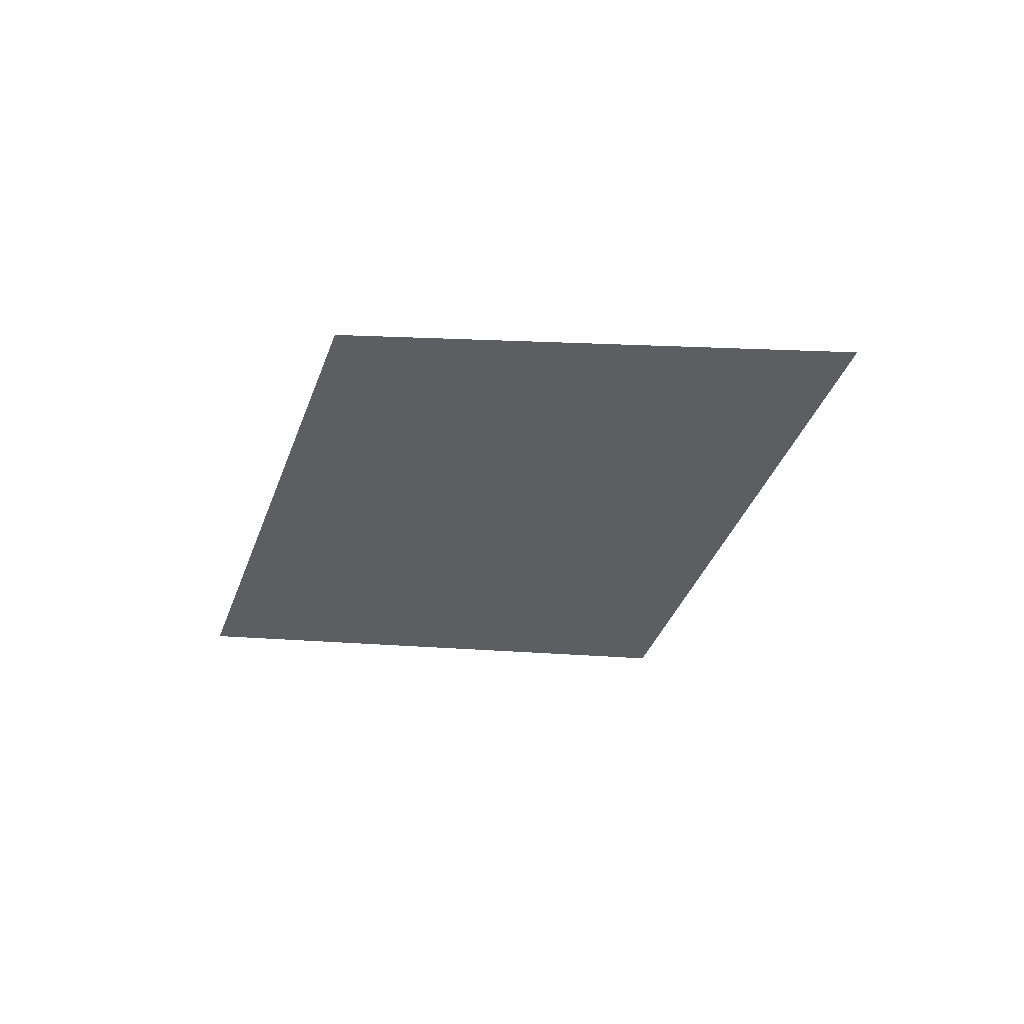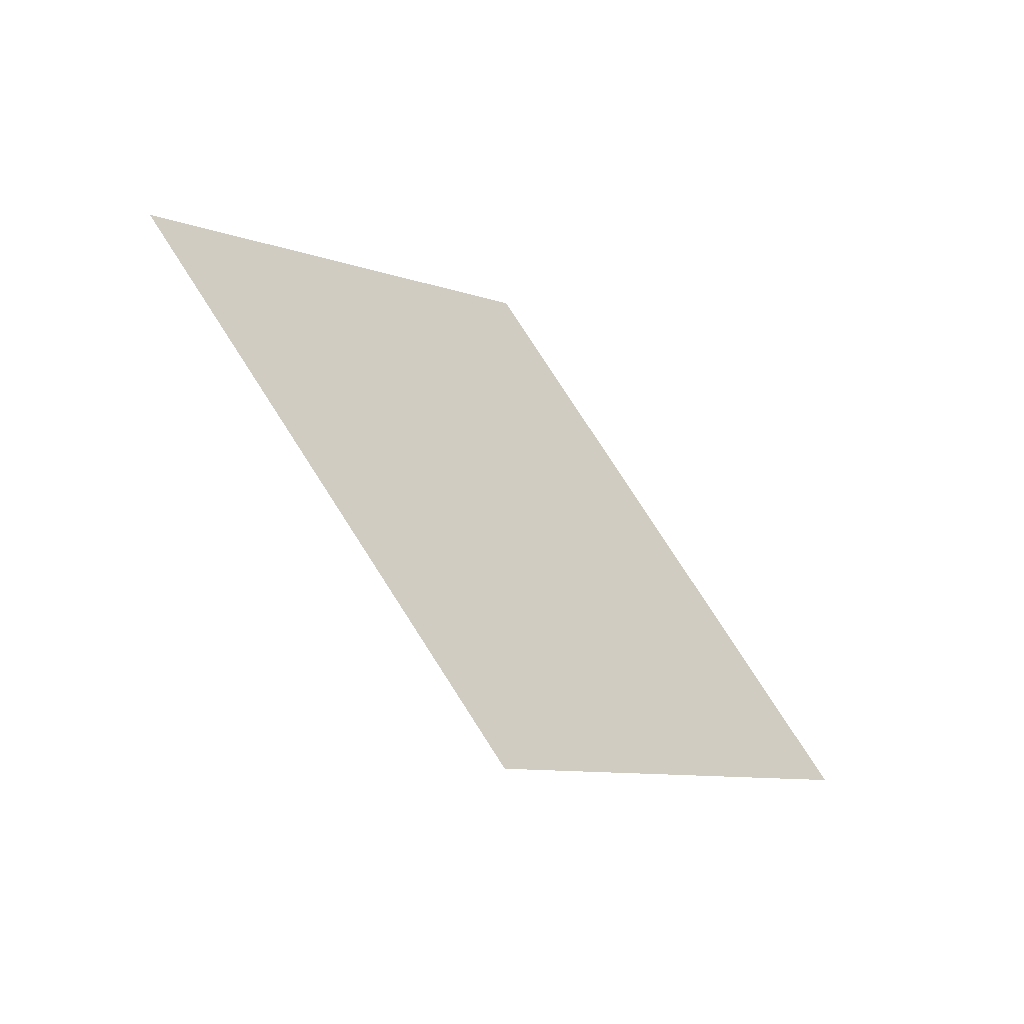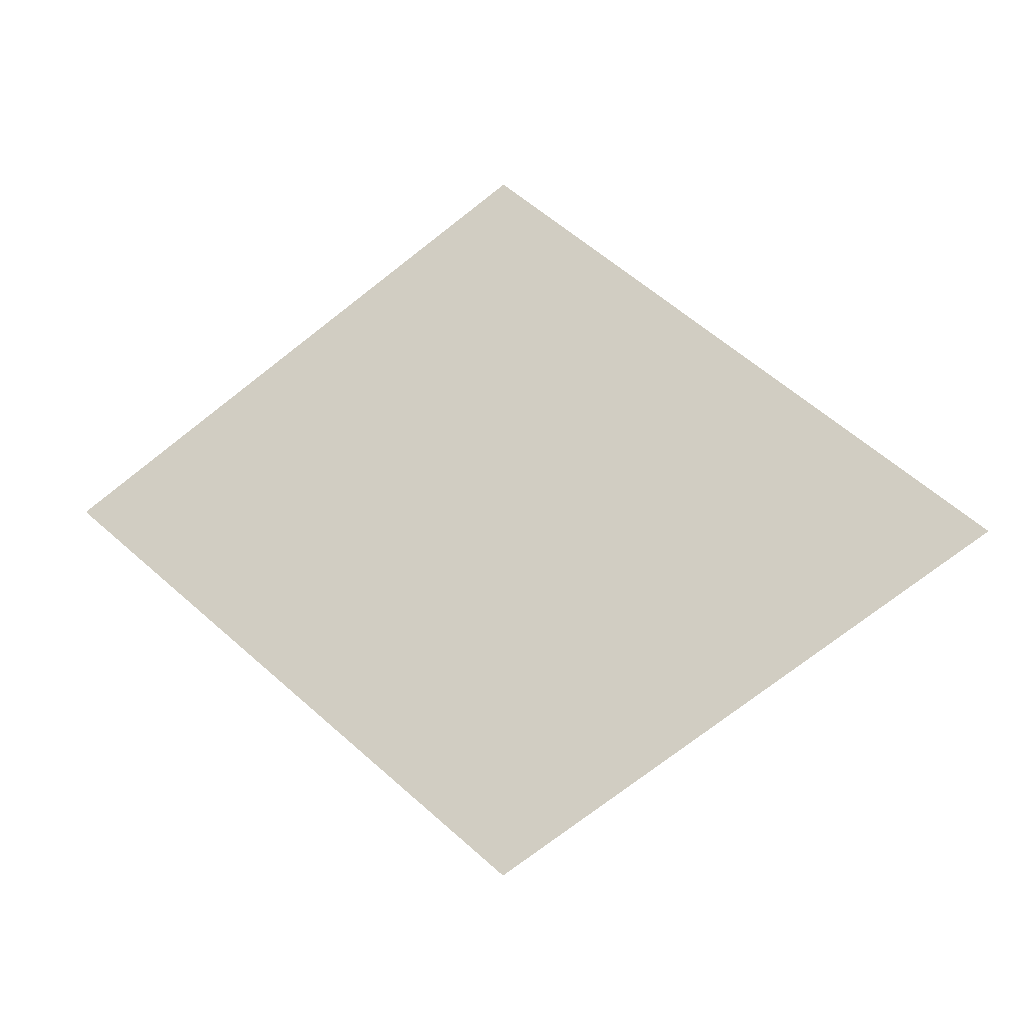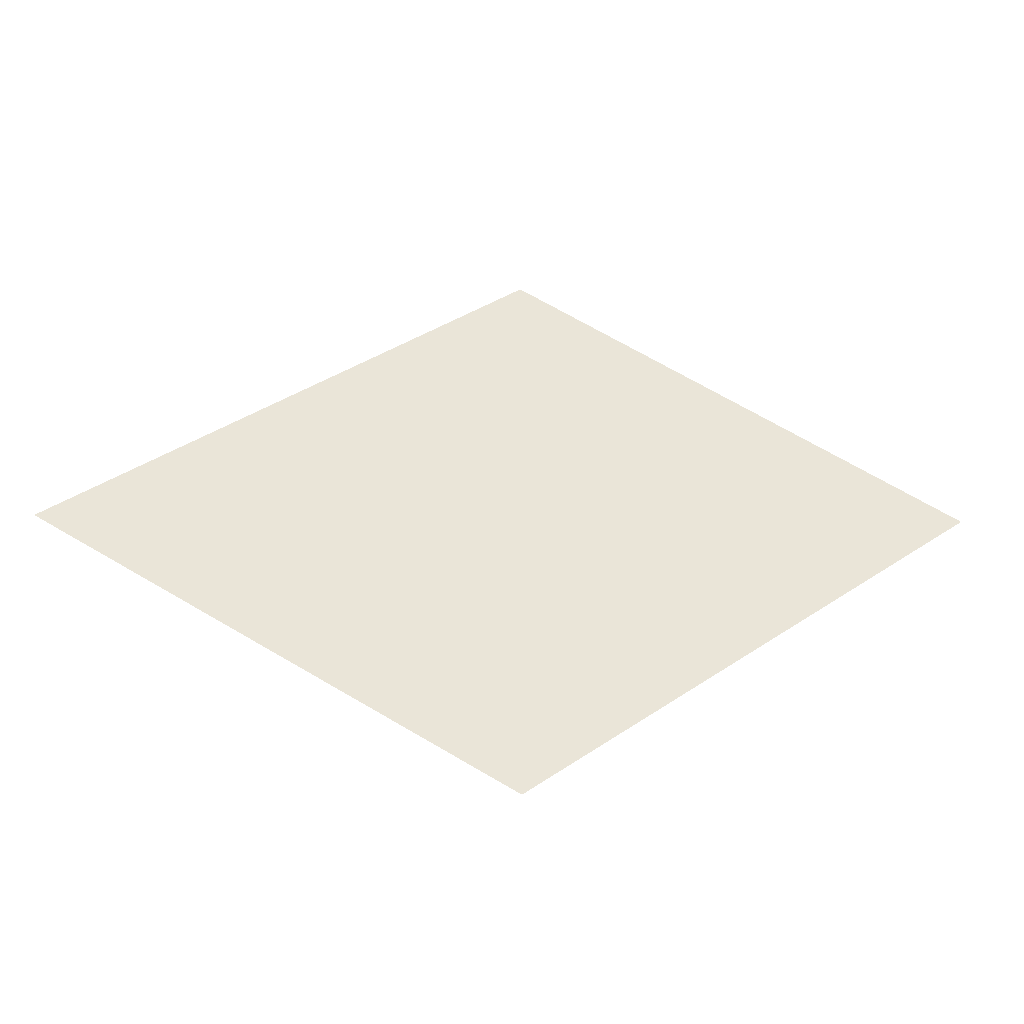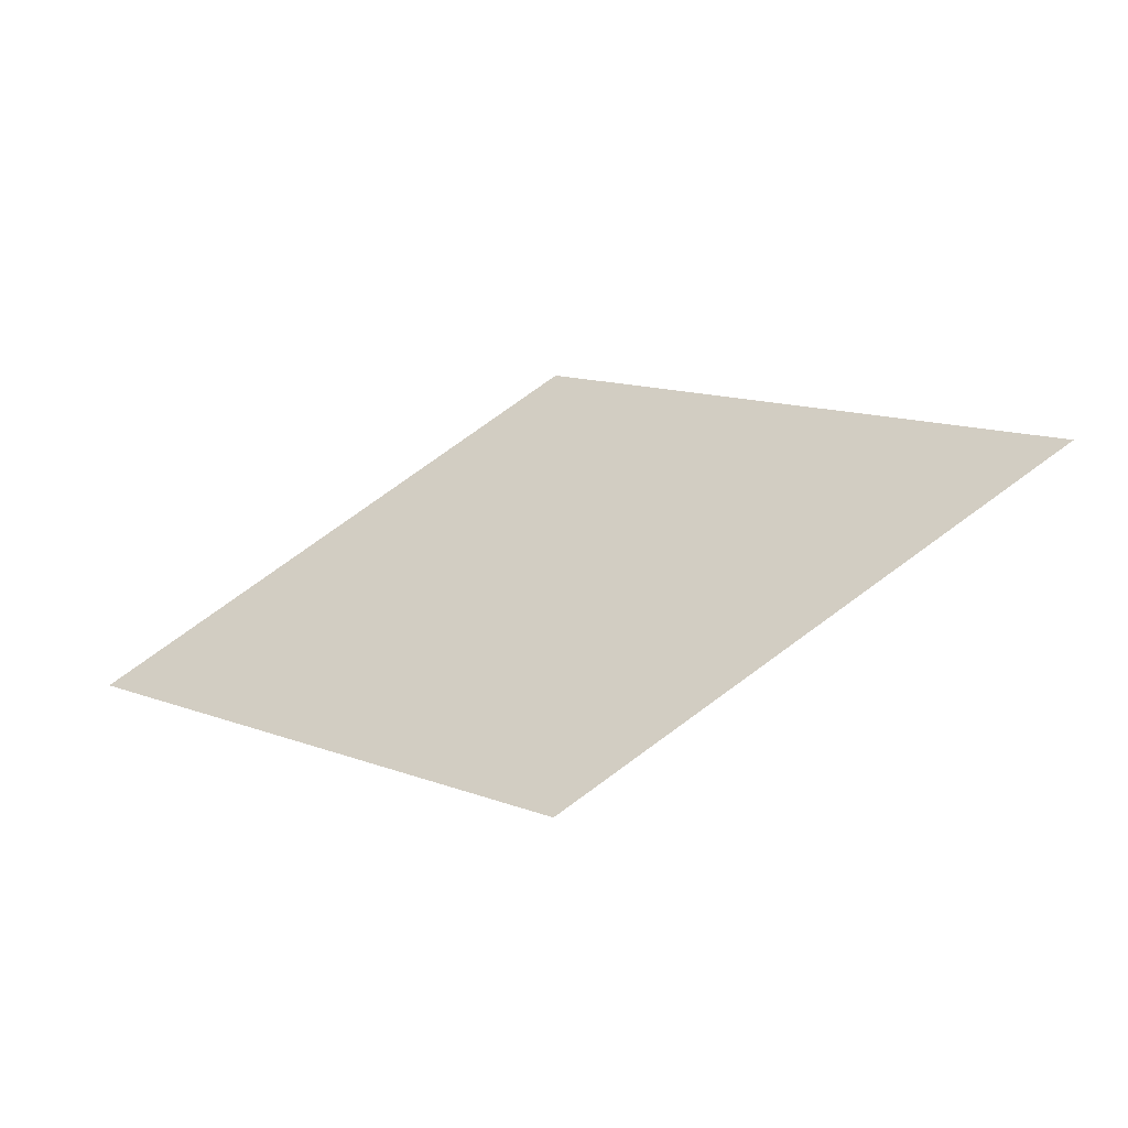
<metadata>
{"format":"obj","ext":"obj","renderer":"f3d","projection":"perspective","resolution":1024,"background":"white","views":[{"elev":-37.6,"azim":-150.0,"up":"+Y"},{"elev":-50.9,"azim":136.1,"up":"+Z"},{"elev":-18.4,"azim":-165.3,"up":"+Z"},{"elev":-46.7,"azim":-6.3,"up":"+Z"},{"elev":-57.2,"azim":-159.4,"up":"+Z"}]}
</metadata>
<code>
o Hut_Cylinder.006
v 184.2 0.4475 24.23
v 185.1 0.4475 23.63
v 185.1 0.4475 25.06
v 186 0.4475 24.42
f 3 4 2 1

</code>
